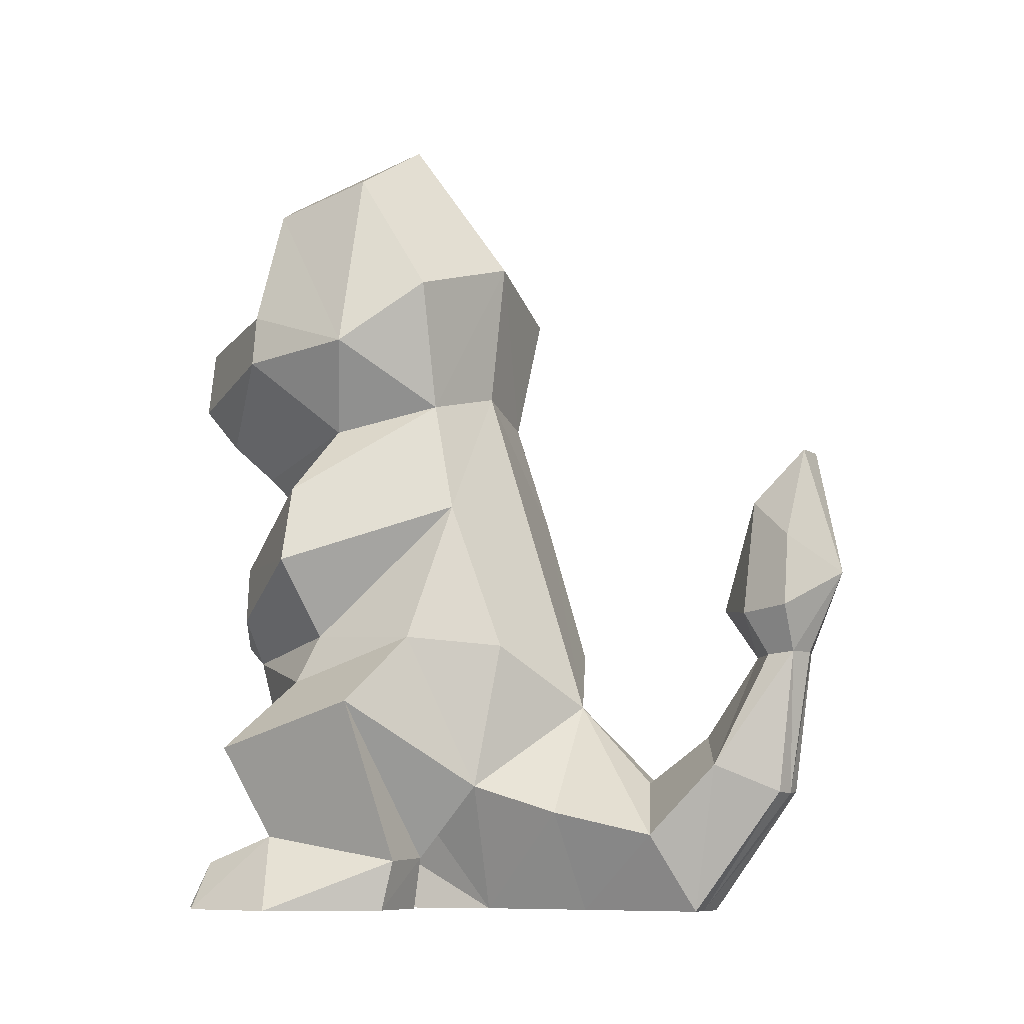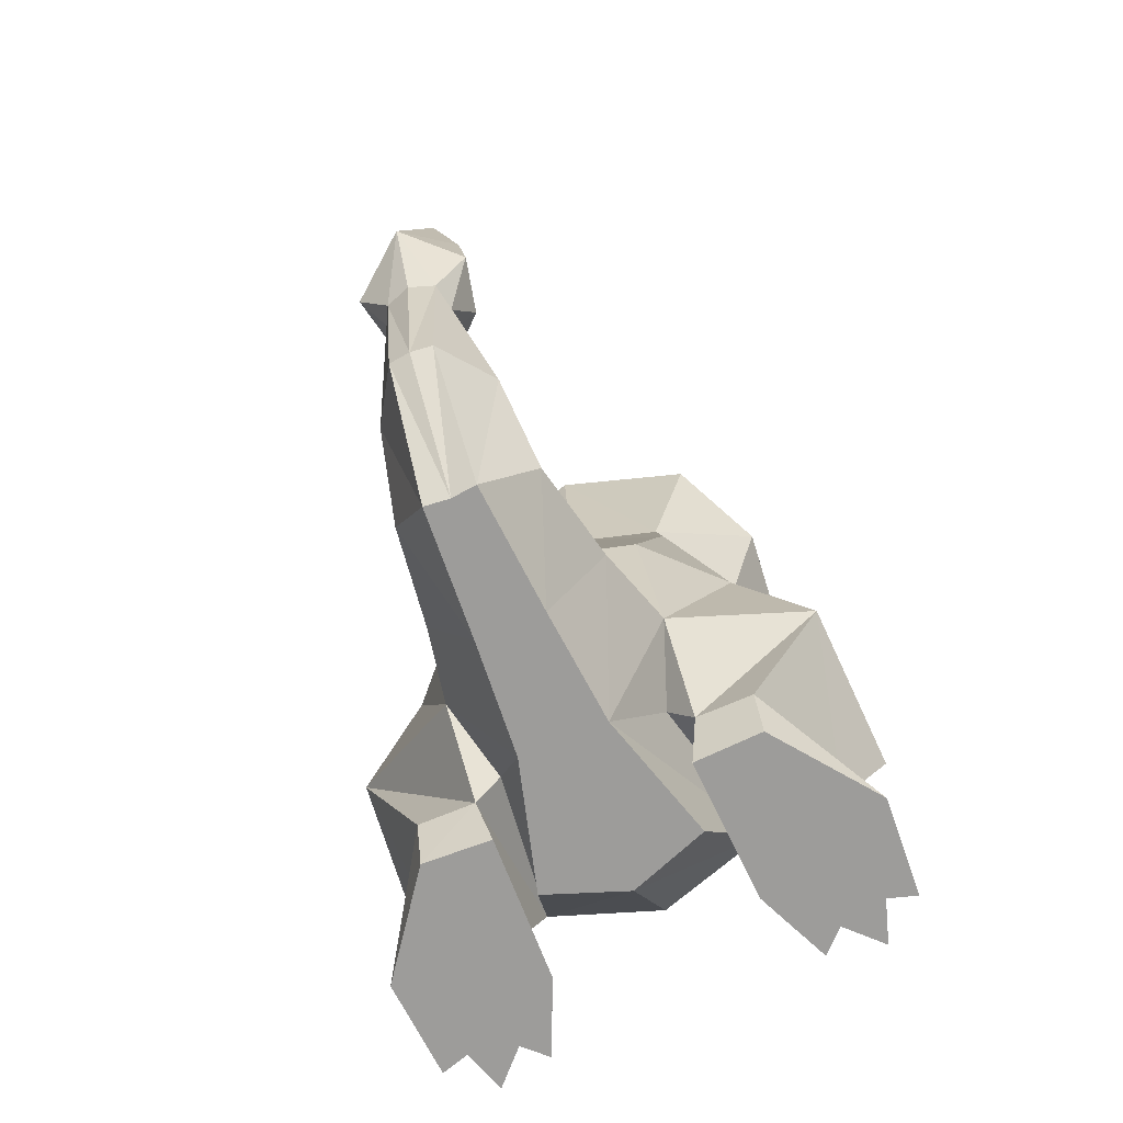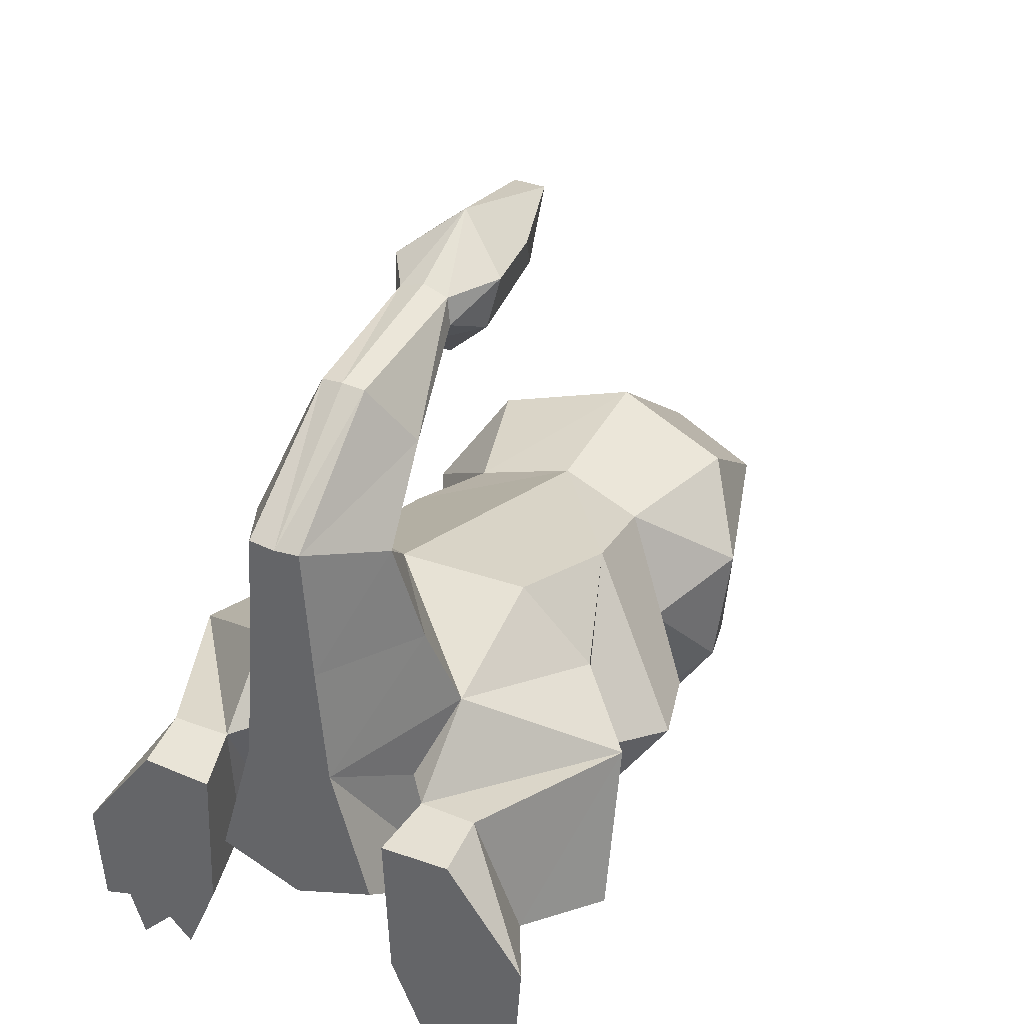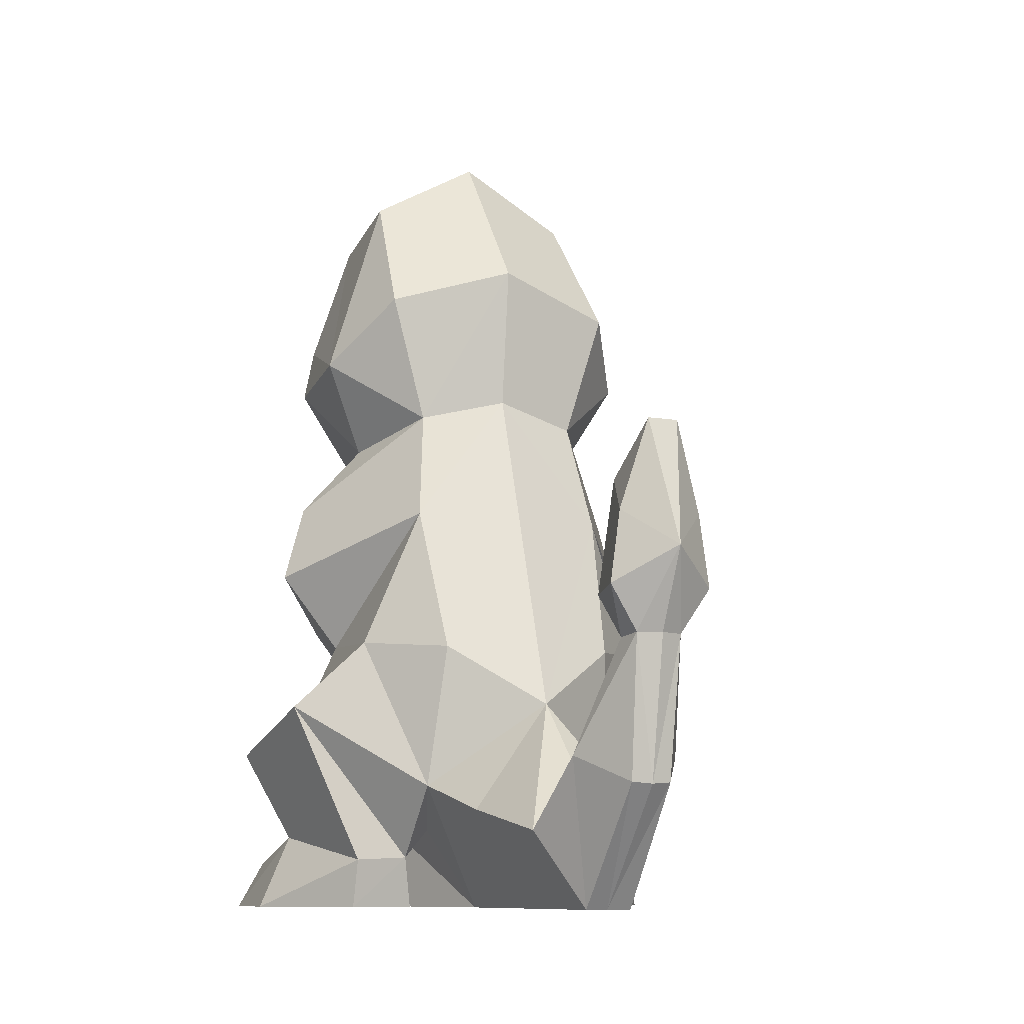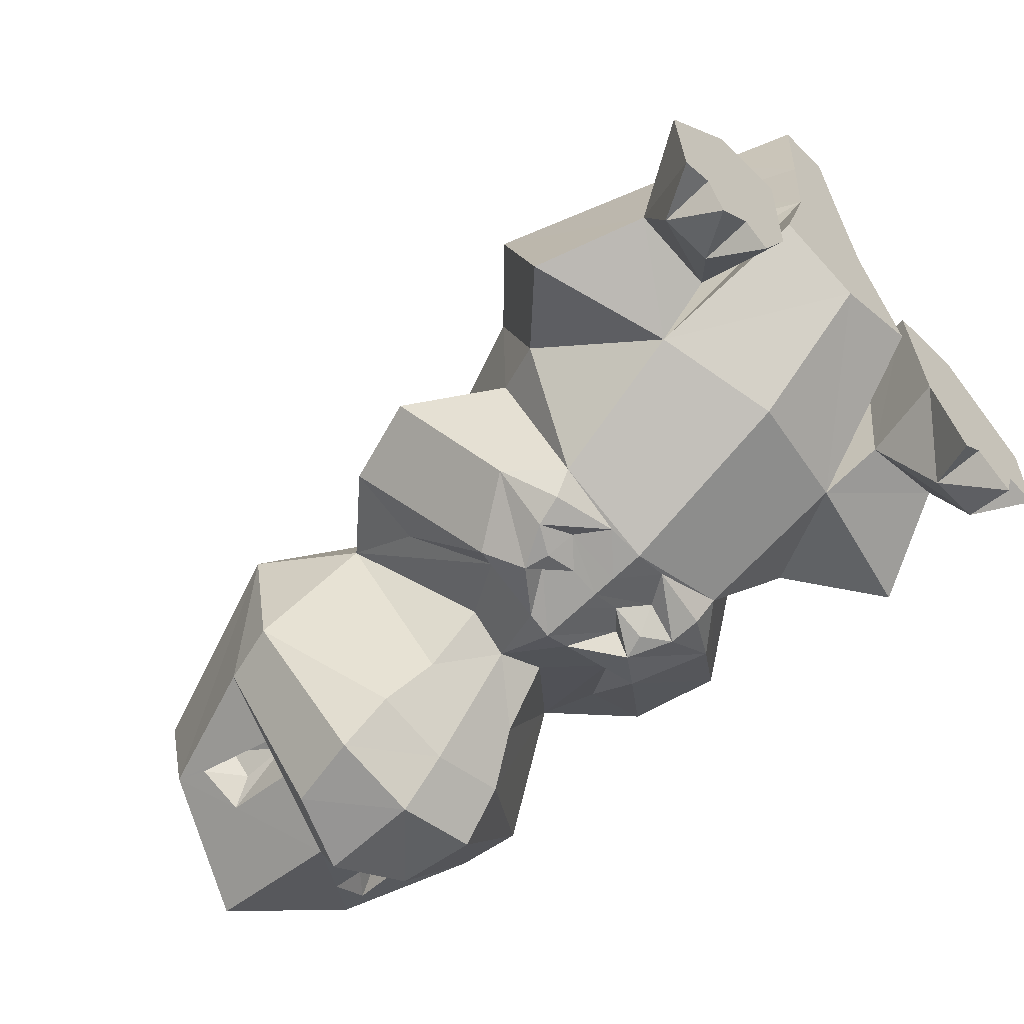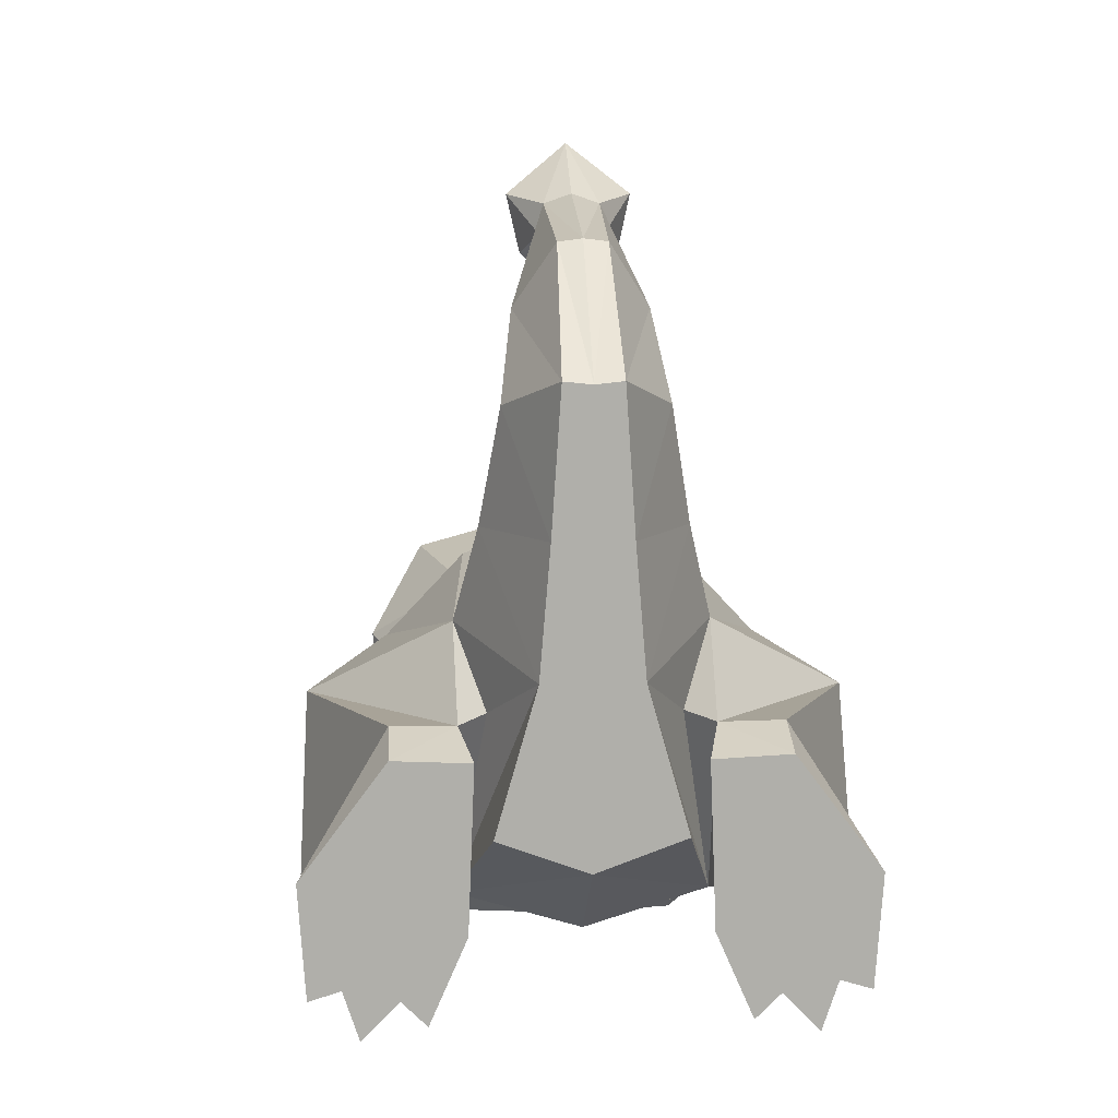
<metadata>
{"format":"obj","ext":"obj","renderer":"f3d","projection":"perspective","resolution":1024,"background":"white","views":[{"elev":-8.3,"azim":120.5,"up":"+Z"},{"elev":-70.1,"azim":-156.9,"up":"+Z"},{"elev":35.0,"azim":-152.7,"up":"+Y"},{"elev":-9.6,"azim":155.9,"up":"+Z"},{"elev":-62.3,"azim":135.1,"up":"+Y"},{"elev":12.4,"azim":176.5,"up":"+Y"}]}
</metadata>
<code>
v -5.826 -7.244 -7.629e-06
v -4.154 -6.722 -7.629e-06
v -0.9934 -2.532 -7.629e-06
v -6.22 -1.273 -7.629e-06
v -3.302 -9.347 -7.629e-06
v -1.365 -7.325 -7.629e-06
v -0.02427 -8.664 -7.629e-06
v 1.934 -4.122 -7.629e-06
v -1.769 4.713 -7.629e-06
v 2.273 4.52 -7.629e-06
v -1.77 5.526 3.075
v -3.794 -2.621 4.599
v -4.223 -6.983 2.932
v -1.314 -7.229 2.873
v 0.8318 -3.475 4.781
v 1.57 5.441 3.228
v -6.013 4.656 12.95
v -6.423 -4.34 10.2
v 1.328 -4.755 8.149
v -1.896 6.55 17.15
v -2.392 -1.662 14.53
v 1.459 9.556 7.756
v 2.195 11.03 16.69
v 1.483 7.787 25.84
v 7.873 13.94 12.91
v 7.873 6.943 34.08
v 2.705 14.67 6.093
v 3.767 20.81 4.71
v 7.873 18.82 7.956
v 5.897 15.12 -7.629e-06
v 6.401 22.63 -7.629e-06
v 7.873 19.69 -7.629e-06
v 7.873 22.48 -7.629e-06
v 4.465 24.93 8.974
v 7.873 22.92 10.79
v 6.62 28.31 7.343
v 7.873 28.47 7.238
v 6.434 29.44 15.9
v 6.194 27.89 15.73
v 7.873 29.94 15.9
v 5.334 8.328 -7.629e-06
v 2.452 5.868 32.79
v 7.873 7.961 43.04
v 0.1203 6.329 40.73
v 7.873 0.9064 52.48
v 1.053 0.8051 48.67
v 7.873 -9.762 49.85
v 1.179 -5.929 47.13
v 3.654 -6.771 40.77
v 2.532 -6.414 40.67
v 2.206 -5.695 43.58
v 3.46 -7.039 43.49
v 3.941 -13.81 38.67
v 7.873 -14.77 40.18
v 7.873 -15.11 34.46
v 3.224 -13.8 34.43
v 7.873 -12.76 31.84
v 3.658 -11.61 31.77
v 7.873 -7.468 27.06
v 4.848 -9.336 29.44
v 7.873 7.876 -7.629e-06
v -3.563 -1.36 27.06
v -4.908 -1.191 22.29
v 1.977 -8.947 22.66
v -0.2677 -7.426 18.98
v 0.08068 -0.285 31.27
v 0.4328 -3.406 26.98
v 3.292 -7.796 23.24
v 2.124 -7.782 16.21
v 7.873 -9.64 16.53
v 7.873 -6.232 6.671
v -1.338 -0.6098 17.5
v 4.631 29.72 18.62
v 5.319 26.68 18.28
v 7.873 26.44 15.64
v 7.873 24.25 18.71
v 7.873 32.21 20.73
v 5.26 29.7 22.98
v 6.211 27.1 25.21
v 6.923 30.22 28.45
v 3.908 -10.04 21.25
v 4.299 -9.847 19.9
v 2.714 -9.634 18.97
v 4.783 -8.689 18.49
v 6.23 -9.19 19.83
v 6.486 -9.345 23.38
v 4.986 -8.806 20.99
v -1.346 -6.205 39.48
v -2.881 1.72 36.82
v 3.157 0.6485 -7.629e-06
v 7.873 -1.108 -7.629e-06
v 3.038 5.568 4.995
v 5.918 -9.024 16.65
v 7.873 -9.685 18.49
v 7.873 -9.772 23.48
v 7.873 -9.731 20.99
v 7.873 -9.71 19.83
v 5.289 -6.493 26.6
v 3.911 -8.421 44.82
v 1.563 -6.694 45.22
v 2.098 -8.373 40.26
v 7.873 -12.04 41.52
v 3.946 -9.542 40.66
v -2.1 -5.932 36.16
v 7.873 30.22 28.45
v 7.873 27.09 25.22
v 2.399 -9.081 17.34
v 21.57 -7.244 -7.629e-06
v 21.97 -1.273 -7.629e-06
v 16.74 -2.532 -7.629e-06
v 19.9 -6.722 -7.629e-06
v 19.05 -9.347 -7.629e-06
v 17.11 -7.325 -7.629e-06
v 13.81 -4.122 -7.629e-06
v 15.77 -8.664 -7.629e-06
v 17.52 4.713 -7.629e-06
v 13.47 4.52 -7.629e-06
v 19.54 -2.621 4.599
v 17.52 5.526 3.075
v 19.97 -6.983 2.932
v 14.91 -3.475 4.781
v 17.06 -7.229 2.873
v 14.18 5.441 3.228
v 22.17 -4.34 10.2
v 21.76 4.656 12.95
v 14.42 -4.755 8.149
v 18.14 -1.662 14.53
v 17.64 6.55 17.15
v 14.29 9.556 7.756
v 14.26 7.787 25.84
v 13.55 11.03 16.69
v 13.04 14.67 6.093
v 11.98 20.81 4.71
v 9.345 22.63 -7.629e-06
v 9.849 15.12 -7.629e-06
v 11.28 24.93 8.974
v 9.126 28.31 7.343
v 9.552 27.89 15.73
v 9.312 29.44 15.9
v 10.41 8.328 -7.629e-06
v 13.29 5.868 32.79
v 15.63 6.329 40.73
v 14.69 0.8051 48.67
v 14.57 -5.929 47.13
v 12.09 -6.771 40.77
v 12.29 -7.039 43.49
v 13.54 -5.695 43.58
v 13.21 -6.414 40.67
v 11.8 -13.81 38.67
v 12.52 -13.8 34.43
v 12.09 -11.61 31.77
v 10.9 -9.336 29.44
v 20.65 -1.191 22.29
v 19.31 -1.36 27.06
v 16.01 -7.426 18.98
v 13.77 -8.947 22.66
v 15.31 -3.406 26.98
v 15.67 -0.285 31.27
v 12.45 -7.796 23.24
v 13.62 -7.782 16.21
v 17.08 -0.6098 17.5
v 10.43 26.68 18.28
v 11.12 29.72 18.62
v 9.535 27.1 25.21
v 10.49 29.7 22.98
v 8.823 30.22 28.45
v 13.03 -9.634 18.97
v 11.45 -9.847 19.9
v 11.84 -10.04 21.25
v 10.96 -8.689 18.49
v 9.516 -9.19 19.83
v 9.26 -9.345 23.38
v 10.76 -8.806 20.99
v 18.63 1.72 36.82
v 17.09 -6.205 39.48
v 12.59 0.6485 -7.629e-06
v 12.71 5.568 4.995
v 9.828 -9.024 16.65
v 10.46 -6.493 26.6
v 14.18 -6.694 45.22
v 11.84 -8.421 44.82
v 13.65 -8.373 40.26
v 11.8 -9.542 40.66
v 17.85 -5.932 36.16
v 13.35 -9.081 17.34
g obj_54981527
f 1 2 3
f 3 4 1
f 2 5 3
f 5 6 3
f 6 7 8
f 8 3 6
f 9 4 3
f 3 8 10
f 3 10 9
f 4 9 11
f 11 12 4
f 1 4 12
f 12 13 1
f 8 7 14
f 14 15 8
f 10 8 15
f 15 16 10
f 9 10 16
f 16 11 9
f 2 1 13
f 5 2 13
f 6 5 14
f 7 6 14
f 5 13 14
f 12 11 17
f 17 18 12
f 12 18 19
f 19 15 12
f 18 17 20
f 20 21 18
f 17 22 20
f 17 11 16
f 16 22 17
f 20 22 23
f 23 24 20
f 24 23 25
f 25 26 24
f 19 18 21
f 25 23 22
f 22 27 25
f 25 27 28
f 28 29 25
f 28 27 30
f 30 31 28
f 31 30 32
f 32 33 31
f 29 28 34
f 34 35 29
f 34 28 31
f 31 36 34
f 36 31 33
f 33 37 36
f 34 36 38
f 38 39 34
f 38 36 37
f 37 40 38
f 27 22 41
f 41 30 27
f 24 26 42
f 42 26 43
f 43 44 42
f 44 43 45
f 45 46 44
f 46 45 47
f 47 48 46
f 49 50 51
f 51 52 49
f 53 54 55
f 55 56 53
f 56 55 57
f 57 58 56
f 57 59 60
f 60 58 57
f 30 41 61
f 61 32 30
f 24 42 62
f 62 63 24
f 63 62 64
f 64 65 63
f 62 42 66
f 66 67 62
f 64 62 67
f 67 68 64
f 19 21 69
f 19 69 70
f 70 71 19
f 63 65 69
f 69 72 63
f 39 38 73
f 73 74 39
f 75 39 74
f 74 76 75
f 38 40 77
f 77 73 38
f 74 73 78
f 78 79 74
f 76 74 79
f 78 73 77
f 77 80 78
f 65 64 81
f 81 82 83
f 65 81 83
f 84 83 82
f 82 85 84
f 81 64 86
f 81 87 85
f 85 82 81
f 24 63 72
f 20 24 72
f 72 21 20
f 48 88 89
f 89 46 48
f 42 44 89
f 89 66 42
f 44 46 89
f 15 14 13
f 13 12 15
f 61 41 90
f 90 91 61
f 41 22 92
f 22 16 92
f 21 72 69
f 78 80 79
f 69 93 70
f 93 84 94
f 94 70 93
f 87 86 95
f 95 96 87
f 85 87 96
f 96 97 85
f 84 85 97
f 97 94 84
f 86 87 81
f 16 15 19
f 19 92 16
f 41 92 19
f 19 90 41
f 19 71 91
f 91 90 19
f 68 67 66
f 66 98 68
f 86 68 98
f 98 59 86
f 95 86 59
f 48 47 99
f 99 100 48
f 101 88 48
f 48 100 101
f 99 47 102
f 102 103 99
f 88 104 89
f 53 56 104
f 104 88 53
f 66 89 104
f 66 60 98
f 102 54 53
f 53 103 102
f 101 103 53
f 53 88 101
f 56 58 104
f 100 99 52
f 52 51 100
f 99 103 49
f 49 52 99
f 103 101 50
f 50 49 103
f 101 100 51
f 51 50 101
f 59 98 60
f 66 104 58
f 58 60 66
f 79 80 105
f 105 106 79
f 79 106 76
f 80 77 105
f 69 65 107
f 69 107 93
f 93 83 84
f 83 93 107
f 107 65 83
f 68 86 64
f 75 35 34
f 34 39 75
f 108 109 110
f 110 111 108
f 111 110 112
f 112 110 113
f 113 110 114
f 114 115 113
f 116 110 109
f 110 117 114
f 110 116 117
f 109 118 119
f 119 116 109
f 108 120 118
f 118 109 108
f 114 121 122
f 122 115 114
f 117 123 121
f 121 114 117
f 116 119 123
f 123 117 116
f 111 120 108
f 112 120 111
f 113 122 112
f 115 122 113
f 112 122 120
f 118 124 125
f 125 119 118
f 118 121 126
f 126 124 118
f 124 127 128
f 128 125 124
f 125 128 129
f 125 129 123
f 123 119 125
f 128 130 131
f 131 129 128
f 130 26 25
f 25 131 130
f 126 127 124
f 25 132 129
f 129 131 25
f 25 29 133
f 133 132 25
f 133 134 135
f 135 132 133
f 134 33 32
f 32 135 134
f 29 35 136
f 136 133 29
f 136 137 134
f 134 133 136
f 137 37 33
f 33 134 137
f 136 138 139
f 139 137 136
f 139 40 37
f 37 137 139
f 132 135 140
f 140 129 132
f 130 141 26
f 141 142 43
f 43 26 141
f 142 143 45
f 45 43 142
f 143 144 47
f 47 45 143
f 145 146 147
f 147 148 145
f 149 150 55
f 55 54 149
f 150 151 57
f 57 55 150
f 57 151 152
f 152 59 57
f 135 32 61
f 61 140 135
f 130 153 154
f 154 141 130
f 153 155 156
f 156 154 153
f 154 157 158
f 158 141 154
f 156 159 157
f 157 154 156
f 126 160 127
f 126 71 70
f 70 160 126
f 153 161 160
f 160 155 153
f 138 162 163
f 163 139 138
f 75 76 162
f 162 138 75
f 139 163 77
f 77 40 139
f 162 164 165
f 165 163 162
f 76 164 162
f 165 166 77
f 77 163 165
f 167 168 169
f 155 167 169
f 155 169 156
f 170 171 168
f 168 167 170
f 169 172 156
f 169 168 171
f 171 173 169
f 130 161 153
f 128 127 161
f 161 130 128
f 144 143 174
f 174 175 144
f 141 158 174
f 174 142 141
f 142 174 143
f 121 118 120
f 120 122 121
f 61 91 176
f 176 140 61
f 140 177 129
f 129 177 123
f 127 160 161
f 165 164 166
f 160 70 178
f 178 70 94
f 94 170 178
f 173 96 95
f 95 172 173
f 171 97 96
f 96 173 171
f 170 94 97
f 97 171 170
f 172 169 173
f 123 177 126
f 126 121 123
f 140 176 126
f 126 177 140
f 126 176 91
f 91 71 126
f 159 179 158
f 158 157 159
f 172 59 179
f 179 159 172
f 95 59 172
f 144 180 181
f 181 47 144
f 182 180 144
f 144 175 182
f 181 183 102
f 102 47 181
f 175 174 184
f 149 175 184
f 184 150 149
f 158 184 174
f 158 179 152
f 102 183 149
f 149 54 102
f 182 175 149
f 149 183 182
f 150 184 151
f 180 147 146
f 146 181 180
f 181 146 145
f 145 183 181
f 183 145 148
f 148 182 183
f 182 148 147
f 147 180 182
f 59 152 179
f 158 152 151
f 151 184 158
f 164 106 105
f 105 166 164
f 164 76 106
f 166 105 77
f 160 185 155
f 160 178 185
f 178 170 167
f 167 155 185
f 185 178 167
f 159 156 172
f 75 138 136
f 136 35 75

</code>
